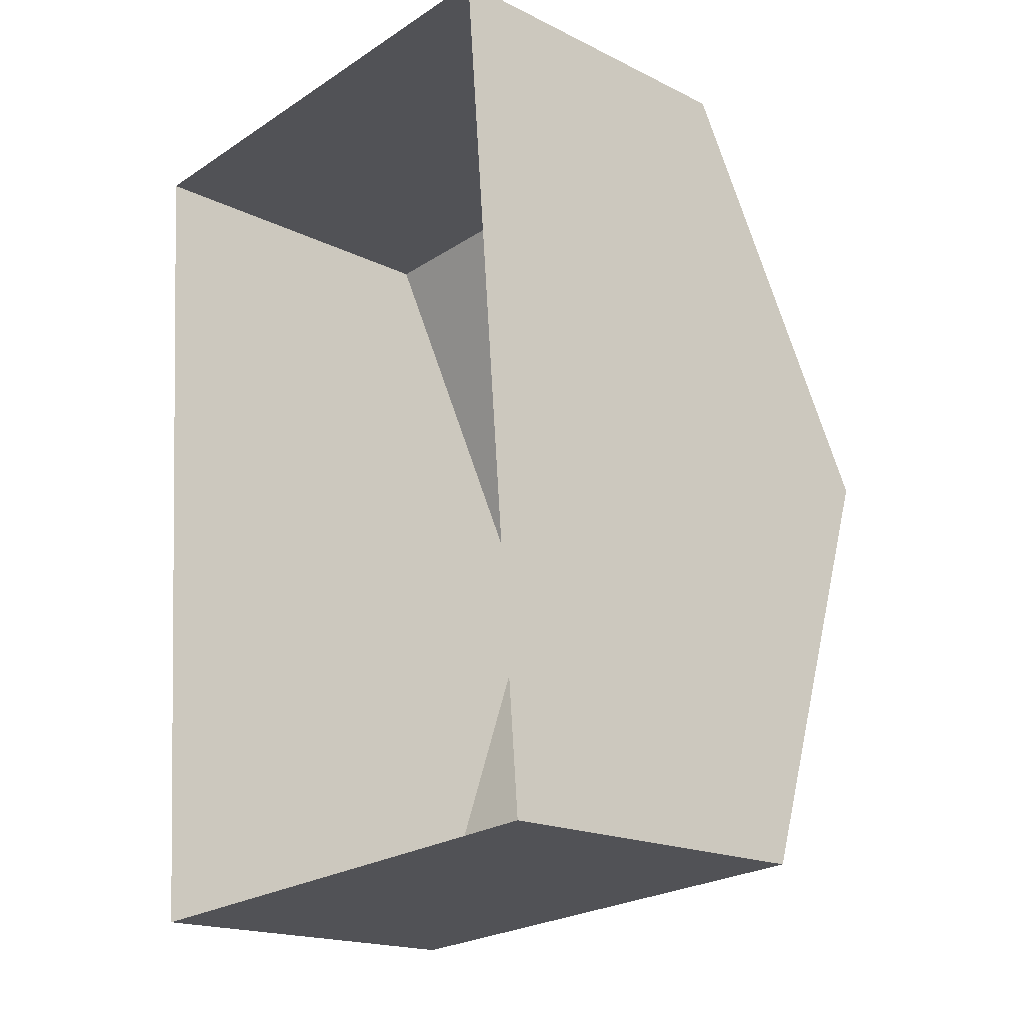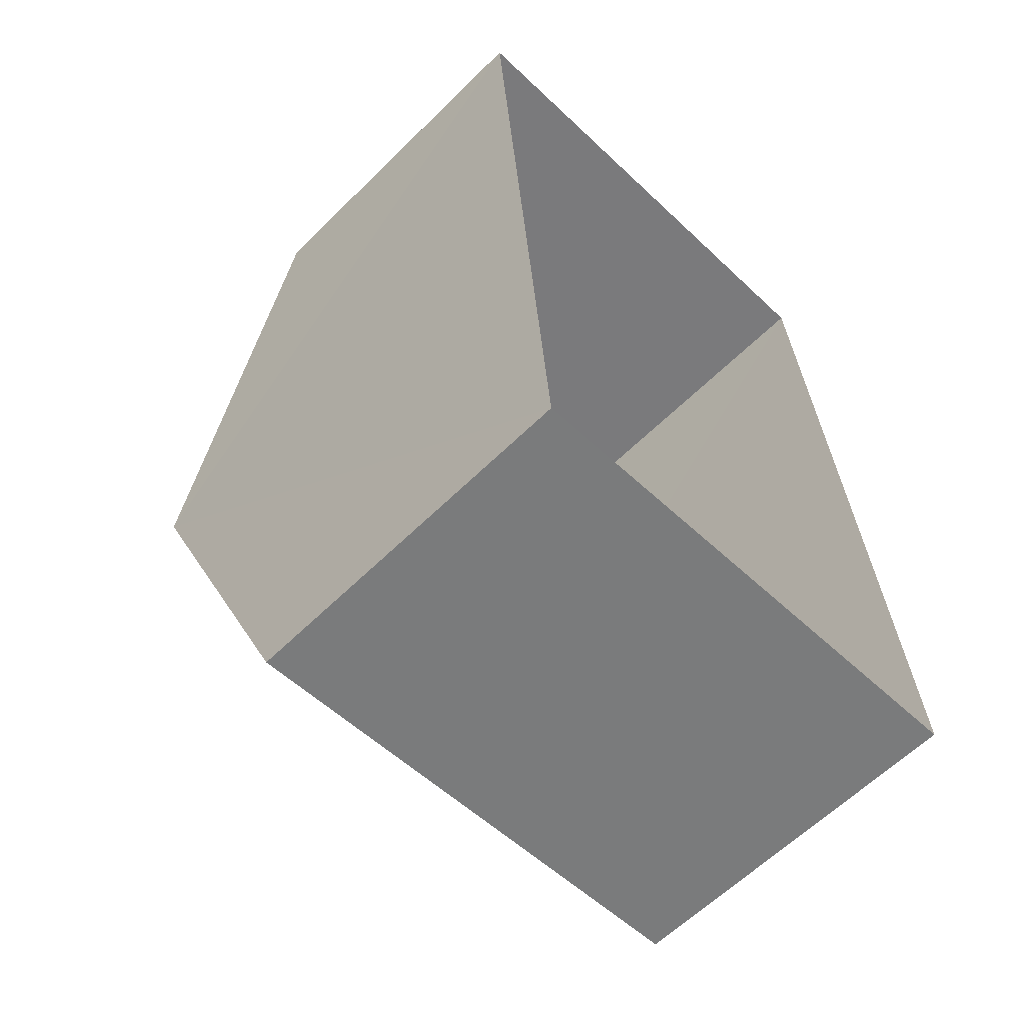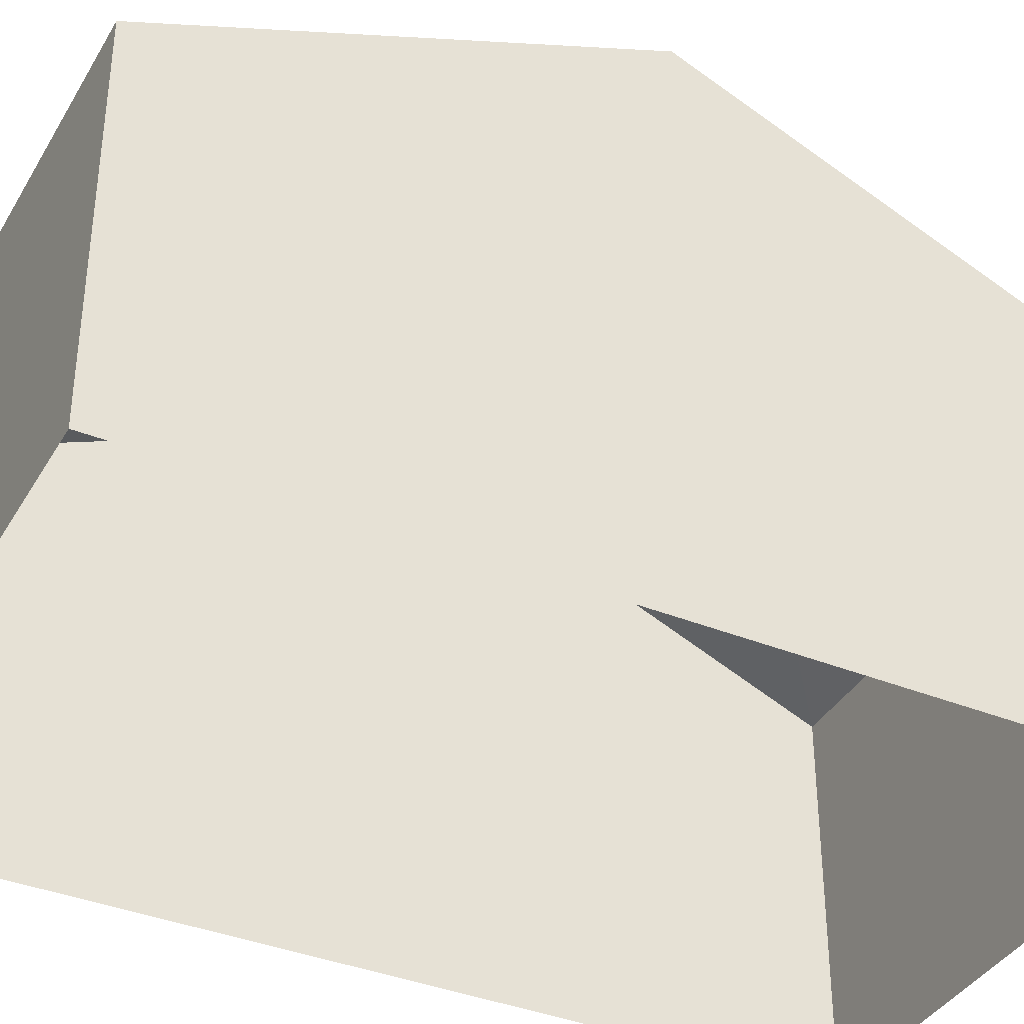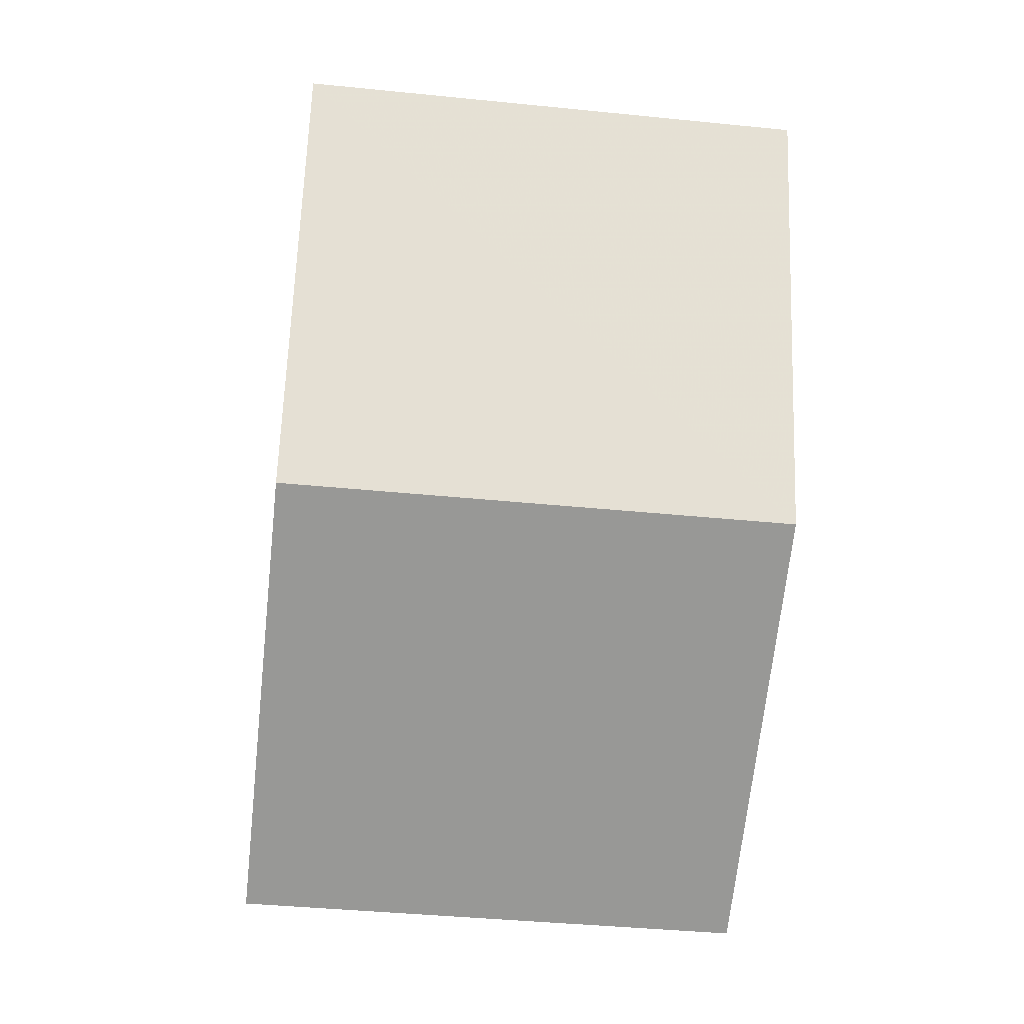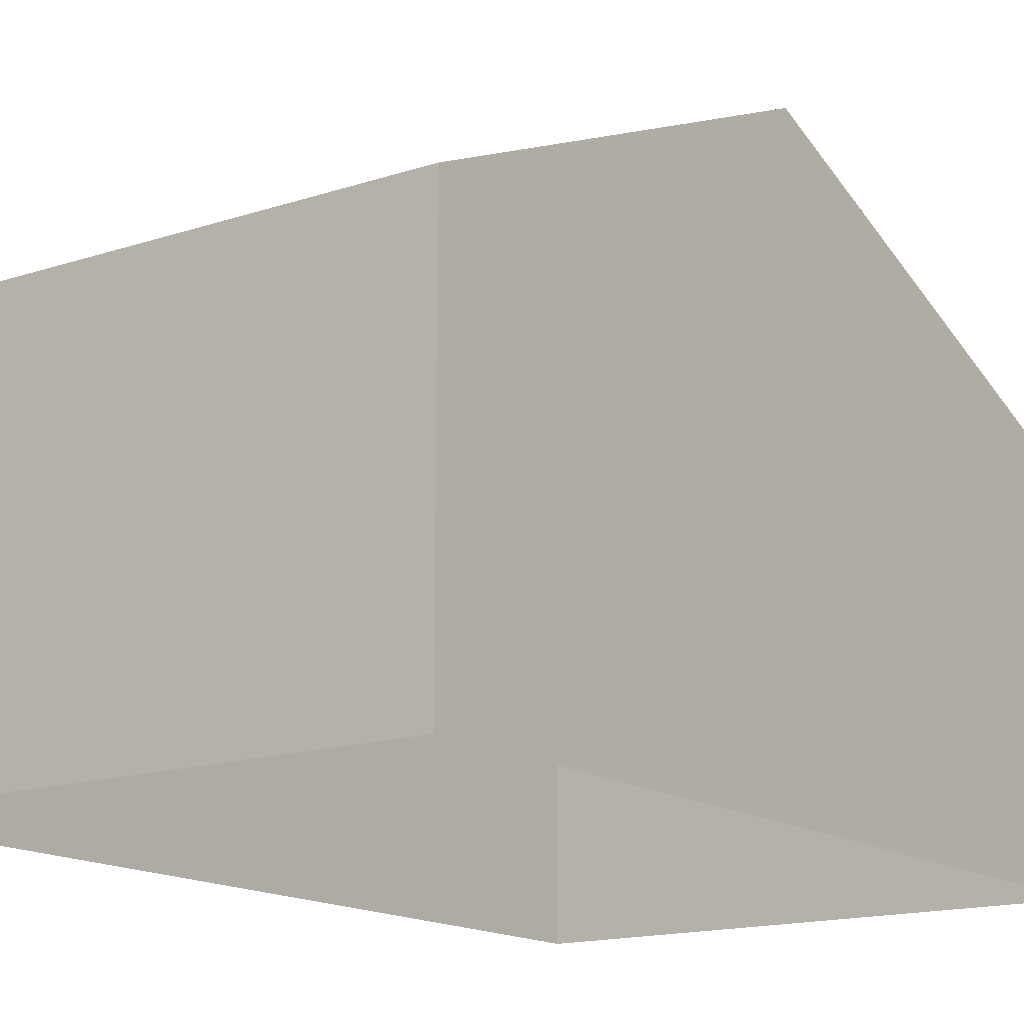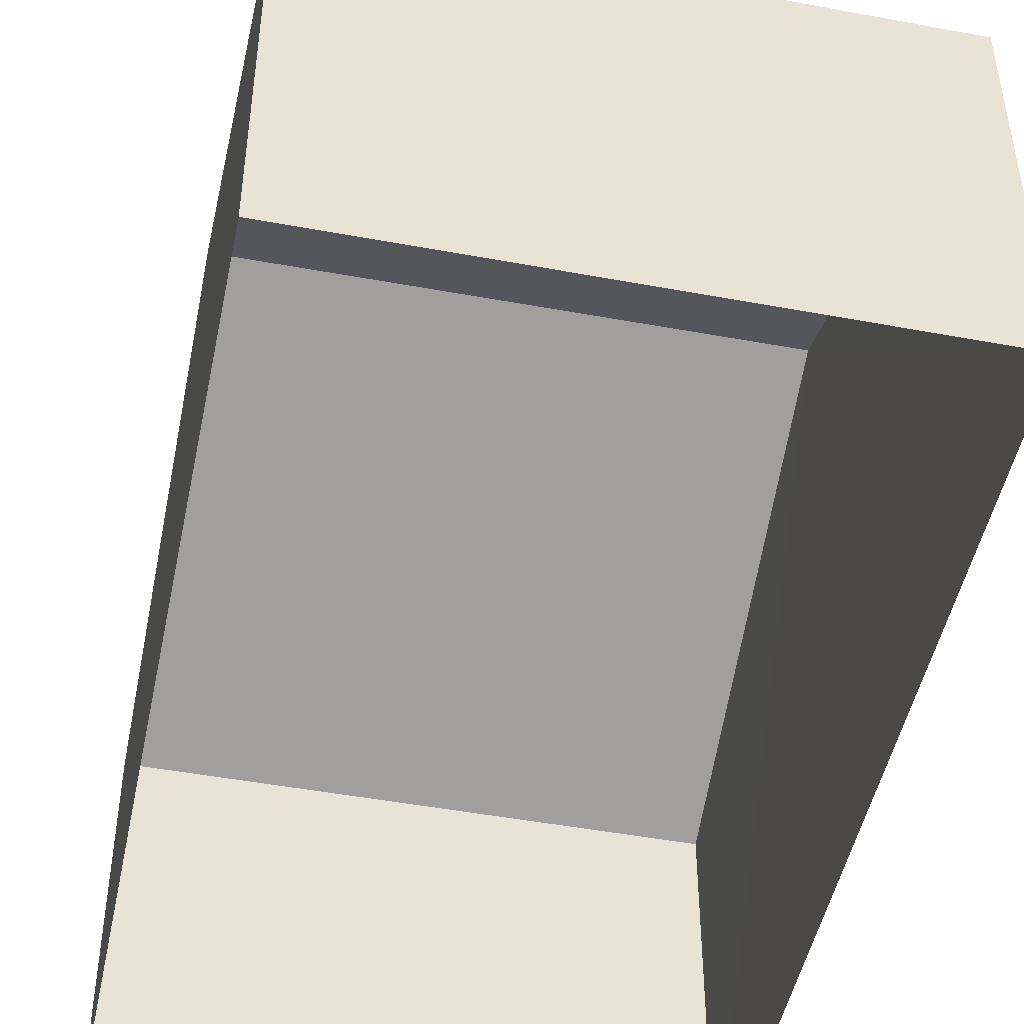
<metadata>
{"format":"obj","ext":"obj","renderer":"f3d","projection":"perspective","resolution":1024,"background":"white","views":[{"elev":-18.3,"azim":-133.7,"up":"+Y"},{"elev":-61.2,"azim":135.2,"up":"+Y"},{"elev":-38.0,"azim":58.3,"up":"+Z"},{"elev":-0.7,"azim":-5.2,"up":"+Y"},{"elev":-15.1,"azim":-149.0,"up":"+Z"},{"elev":-48.3,"azim":-16.2,"up":"+Z"}]}
</metadata>
<code>
v -3.733e+05 -1.038e+05 28.35
v -3.733e+05 -1.038e+05 28.35
v -3.733e+05 -1.038e+05 28.35
v -3.733e+05 -1.038e+05 28.35
v -3.733e+05 -1.038e+05 38.36
v -3.733e+05 -1.038e+05 34.98
v -3.733e+05 -1.038e+05 38.36
v -3.733e+05 -1.038e+05 34.98
v -3.733e+05 -1.038e+05 34.98
v -3.733e+05 -1.038e+05 34.98
f 1 2 3
f 4 1 3
f 5 6 7
f 5 8 6
f 7 9 5
f 7 10 9
f 6 4 3
f 6 8 4
f 9 2 1
f 9 10 2
f 6 3 7
f 3 2 7
f 2 10 7
f 9 1 5
f 1 4 5
f 4 8 5

</code>
